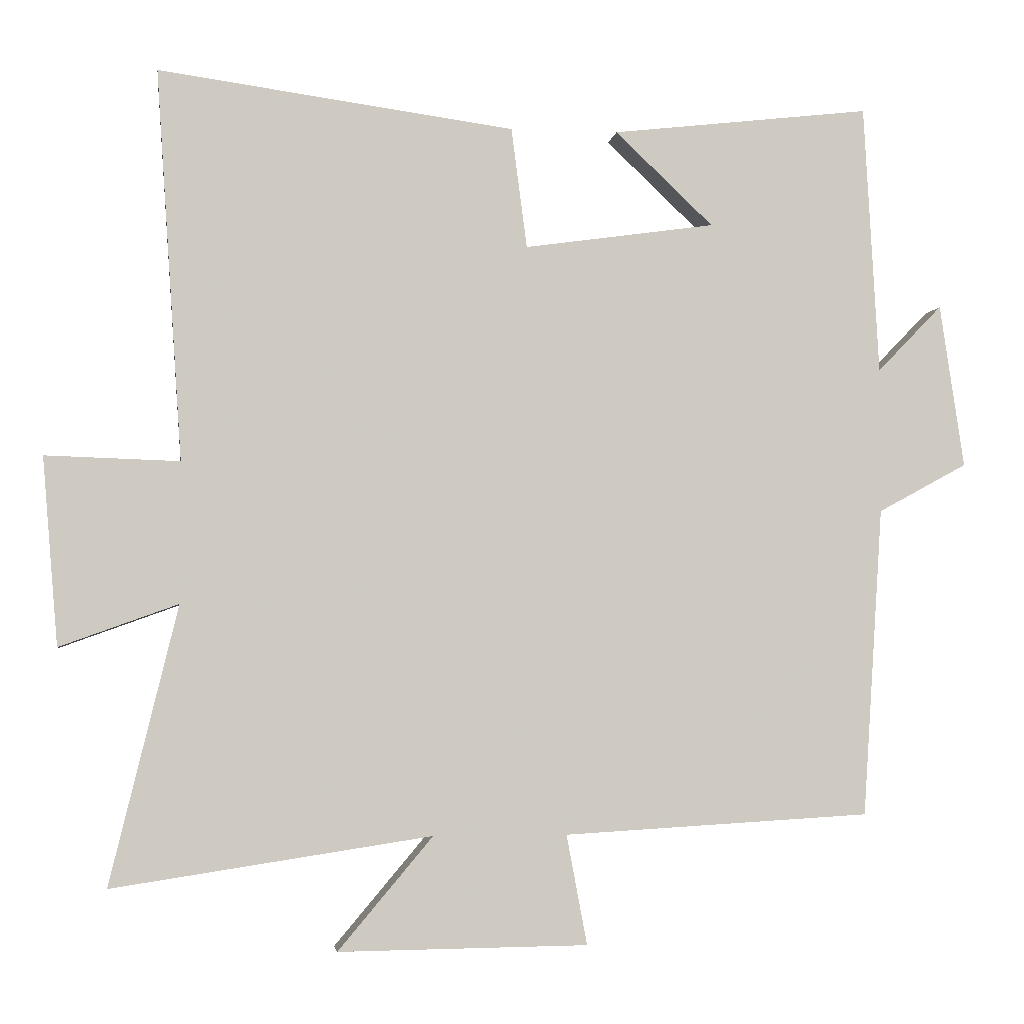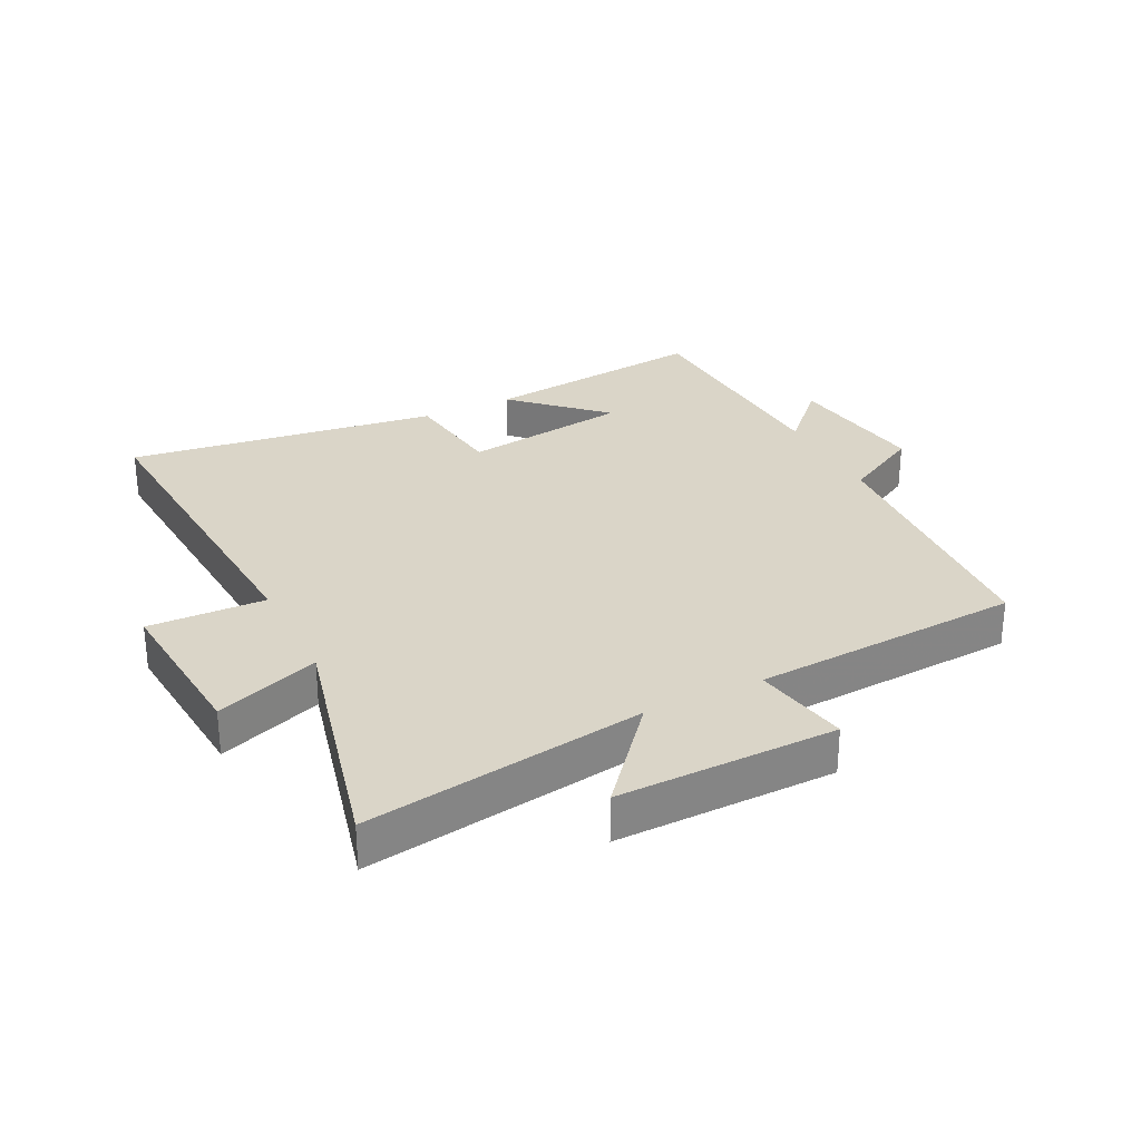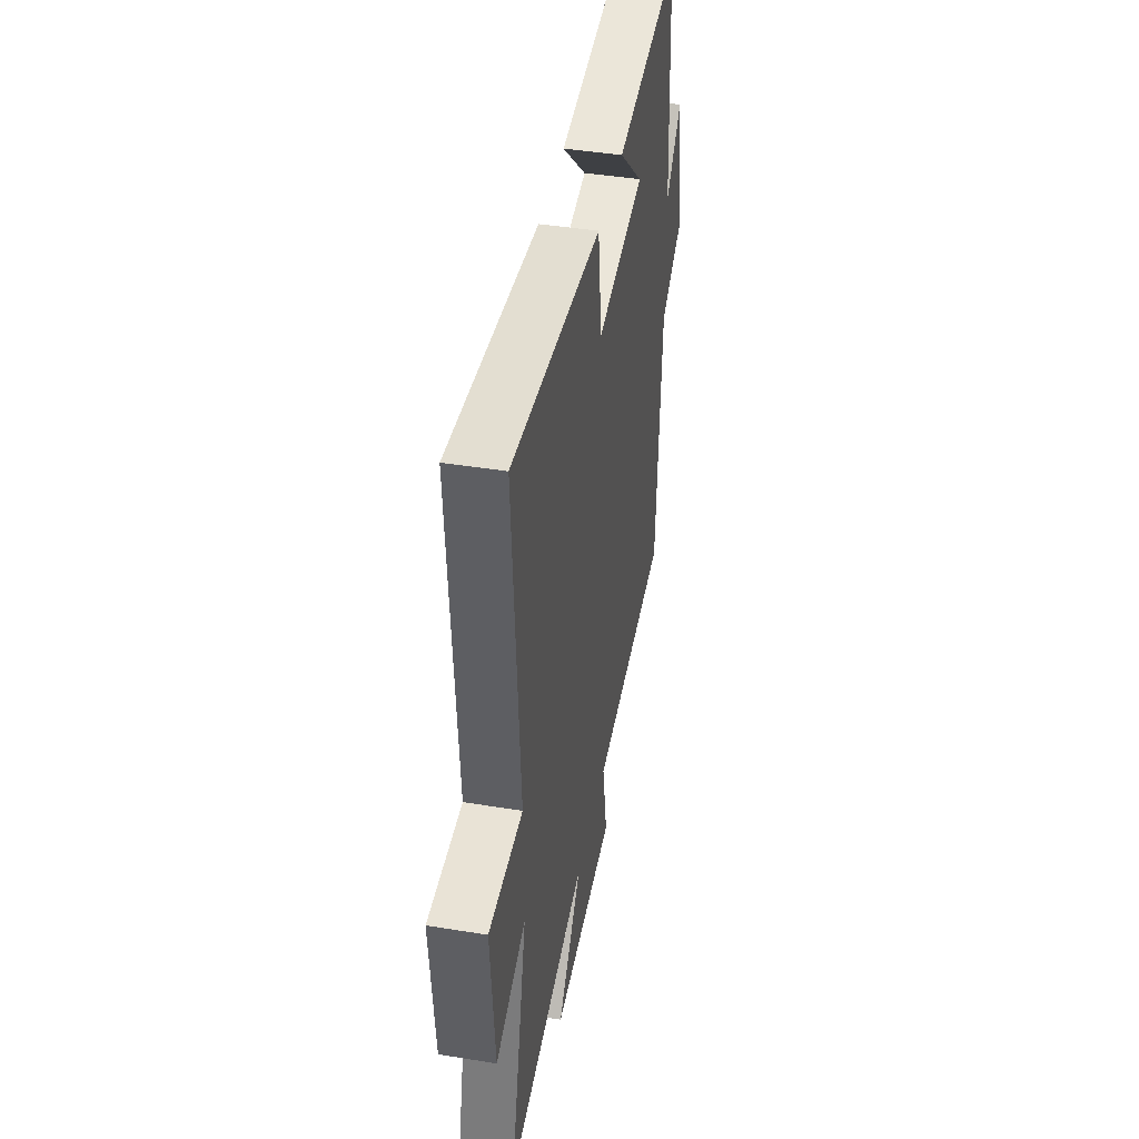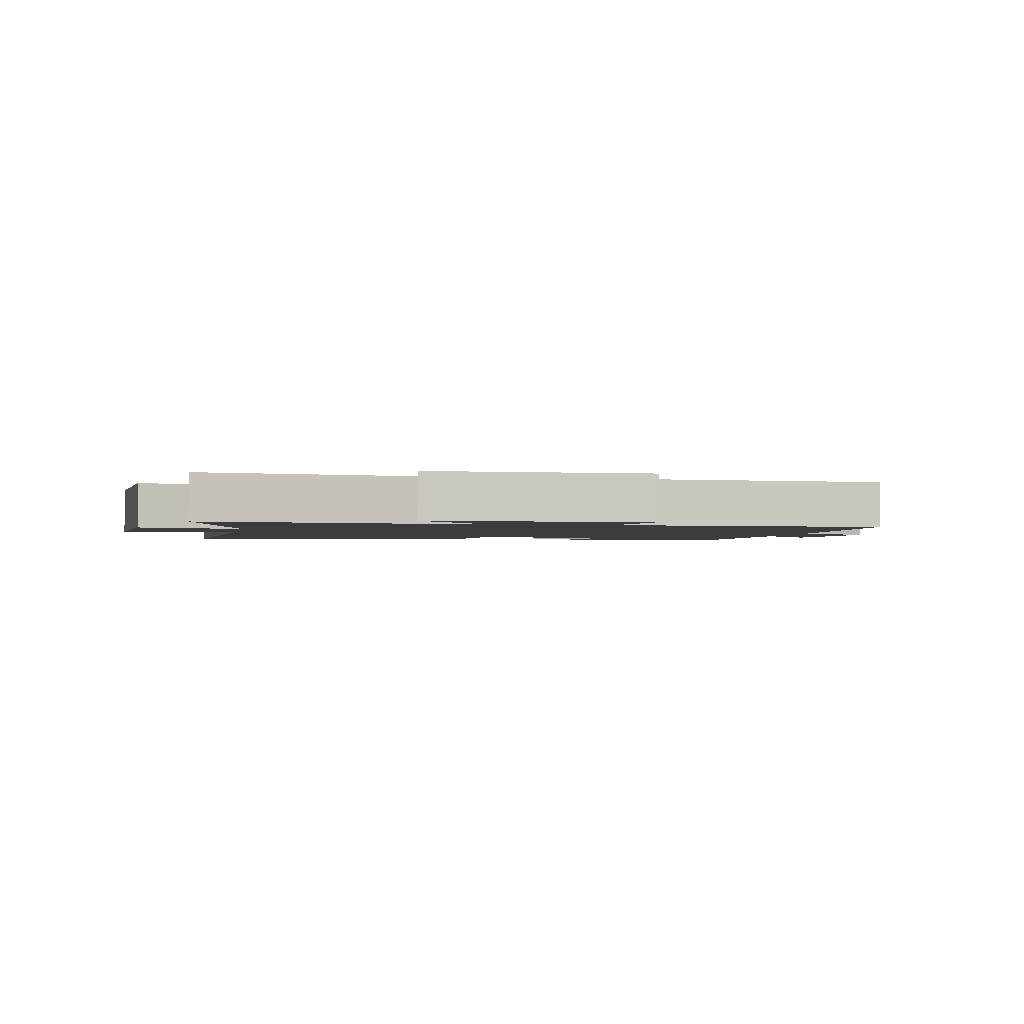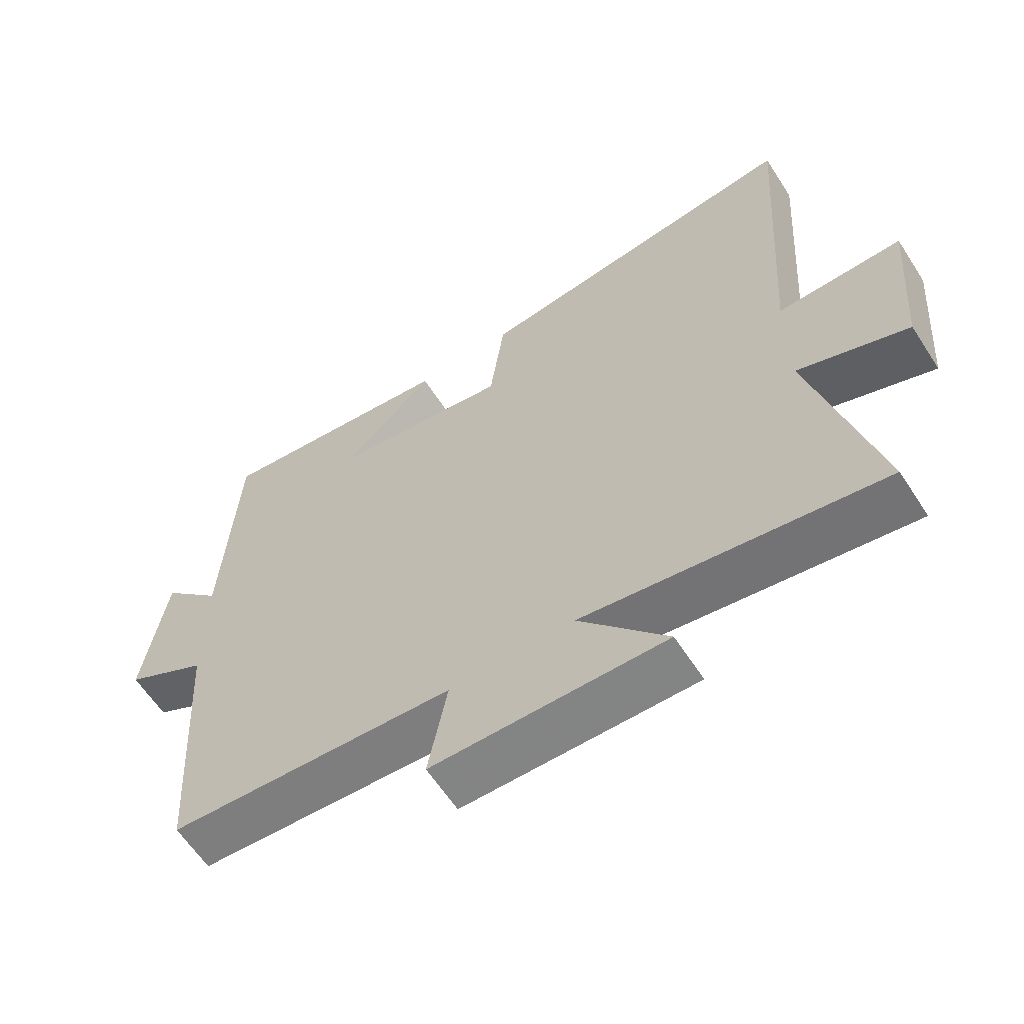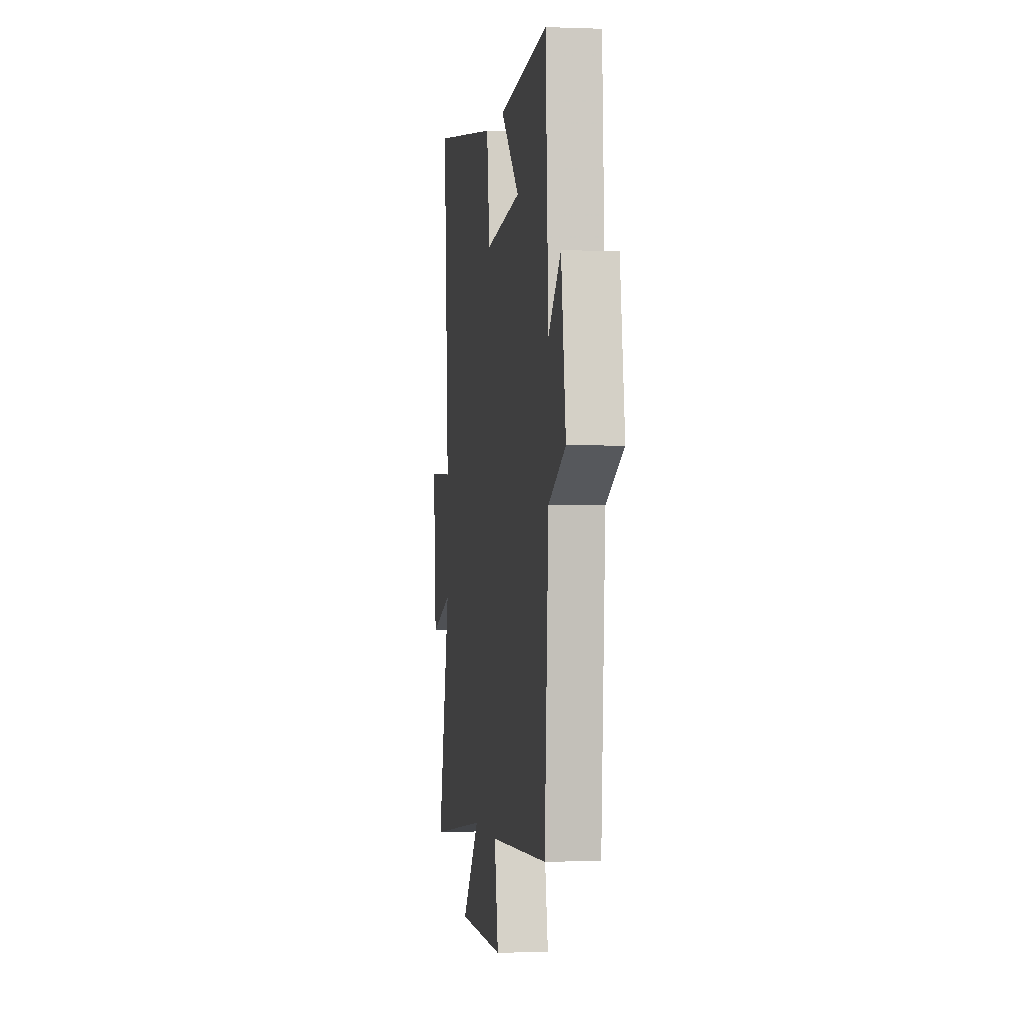
<metadata>
{"format":"obj","ext":"obj","renderer":"f3d","projection":"perspective","resolution":1024,"background":"white","views":[{"elev":-3.6,"azim":172.3,"up":"+Z"},{"elev":29.2,"azim":153.5,"up":"+Y"},{"elev":43.6,"azim":100.8,"up":"+Z"},{"elev":-2.0,"azim":169.5,"up":"+Y"},{"elev":-61.7,"azim":32.9,"up":"+Z"},{"elev":-0.5,"azim":-98.5,"up":"+Z"}]}
</metadata>
<code>
v 0.537 0.07 0.569
v 0.5 0.07 0.02
v 0.688 0.07 0.026
v 0.666 0.07 -0.238
v 0.5 0.07 -0.178
v 0.595 0.07 -0.568
v 0.147 0.07 -0.5
v 0.28 0.07 -0.658
v -0.07 0.07 -0.654
v -0.041 0.07 -0.5
v -0.472 0.07 -0.475
v -0.5 0.07 -0.041
v -0.625 0.07 0.027
v -0.591 0.07 0.257
v -0.5 0.07 0.163
v -0.479 0.07 0.542
v -0.115 0.07 0.5
v -0.253 0.07 0.369
v 0.015 0.07 0.331
v 0.037 0.07 0.5
v 0.537 0 0.569
v 0.5 0 0.02
v 0.688 0 0.026
v 0.666 0 -0.238
v 0.5 0 -0.178
v 0.595 0 -0.568
v 0.147 0 -0.5
v 0.28 0 -0.658
v -0.07 0 -0.654
v -0.041 0 -0.5
v -0.472 0 -0.475
v -0.5 0 -0.041
v -0.625 0 0.027
v -0.591 0 0.257
v -0.5 0 0.163
v -0.479 0 0.542
v -0.115 0 0.5
v -0.253 0 0.369
v 0.015 0 0.331
v 0.037 0 0.5
f 19 20 1 2
f 18 19 2
f 15 16 17 18
f 15 18 2
f 12 13 14 15
f 12 15 2
f 11 12 2
f 10 11 2
f 7 8 9 10
f 7 10 2 3
f 5 6 7
f 5 7 3
f 3 4 5
f 22 21 40 39
f 22 39 38
f 38 37 36 35
f 22 38 35
f 35 34 33 32
f 22 35 32
f 22 32 31
f 22 31 30
f 30 29 28 27
f 23 22 30 27
f 27 26 25
f 23 27 25
f 25 24 23
f 1 21 22 2
f 2 22 23 3
f 3 23 24 4
f 4 24 25 5
f 5 25 26 6
f 6 26 27 7
f 7 27 28 8
f 8 28 29 9
f 9 29 30 10
f 10 30 31 11
f 11 31 32 12
f 12 32 33 13
f 13 33 34 14
f 14 34 35 15
f 15 35 36 16
f 16 36 37 17
f 17 37 38 18
f 18 38 39 19
f 19 39 40 20
f 20 40 21 1

</code>
